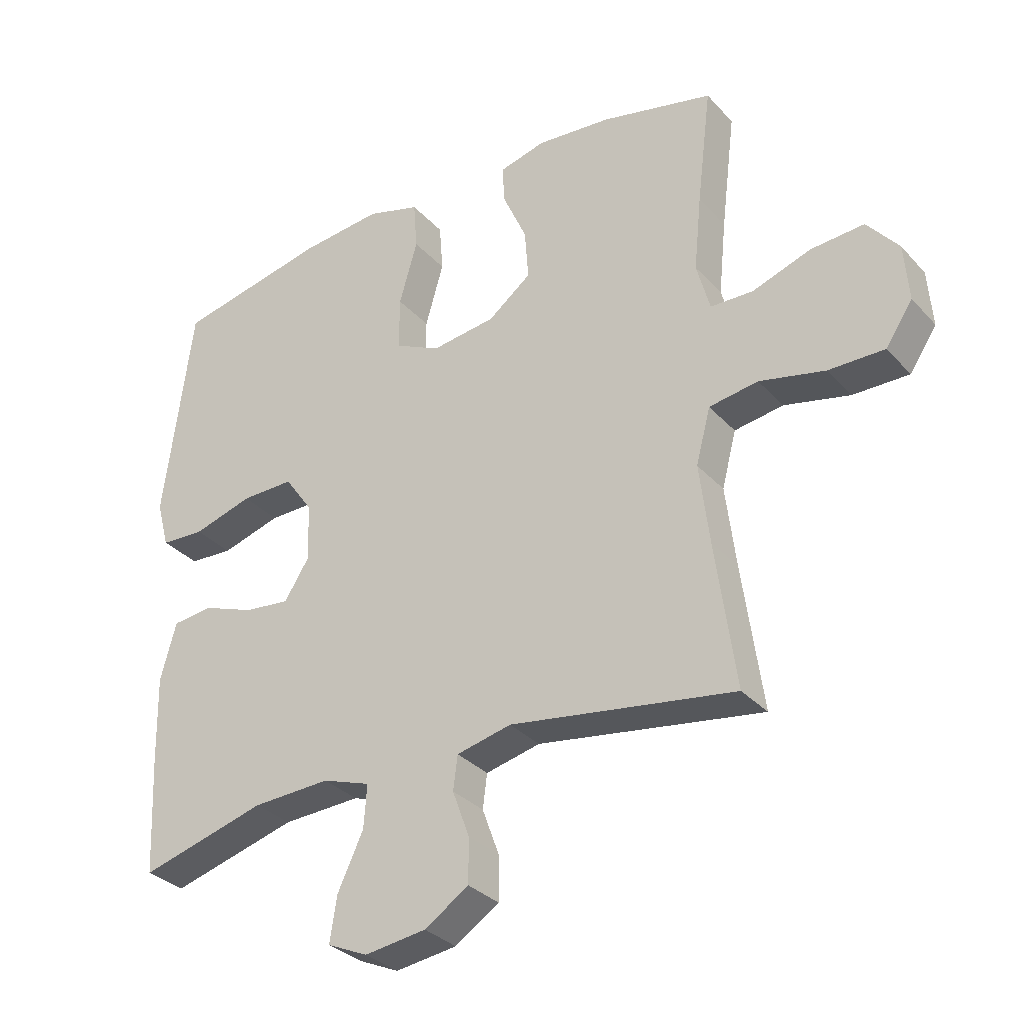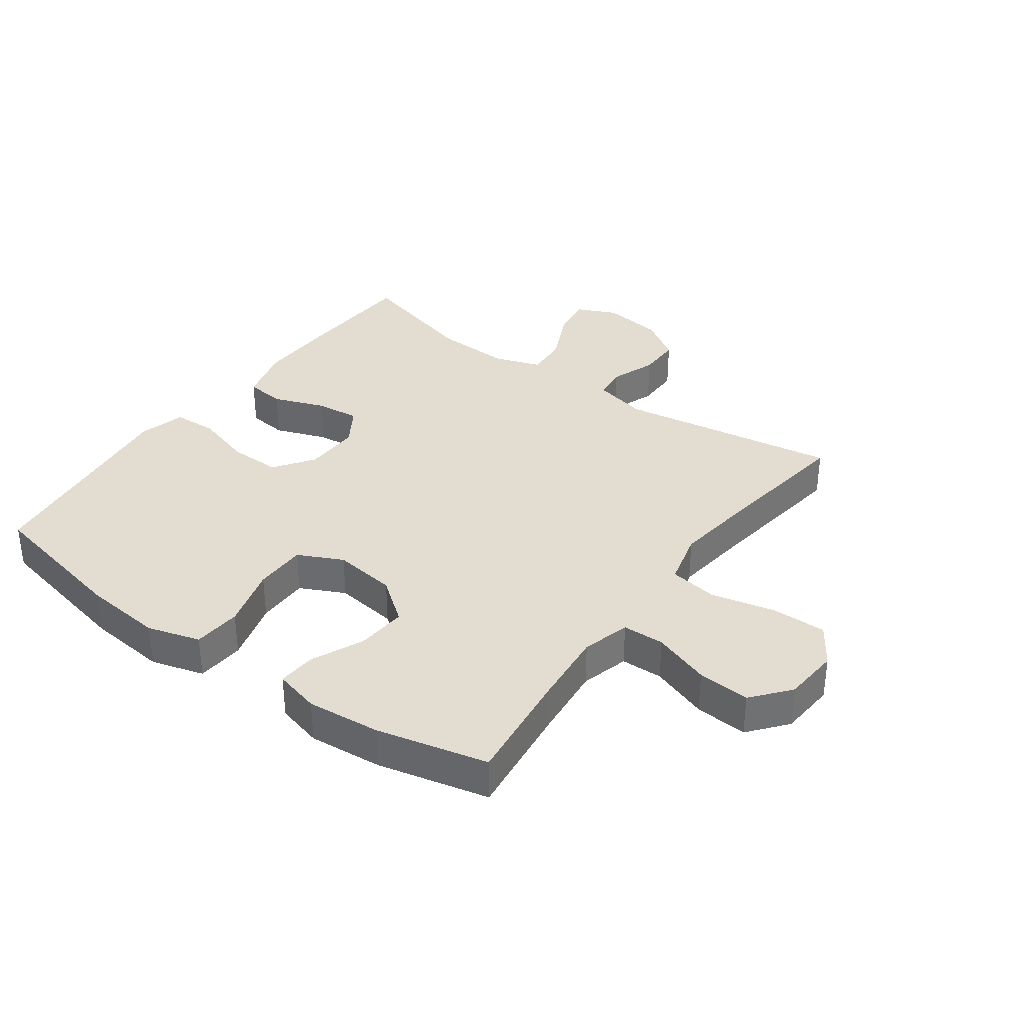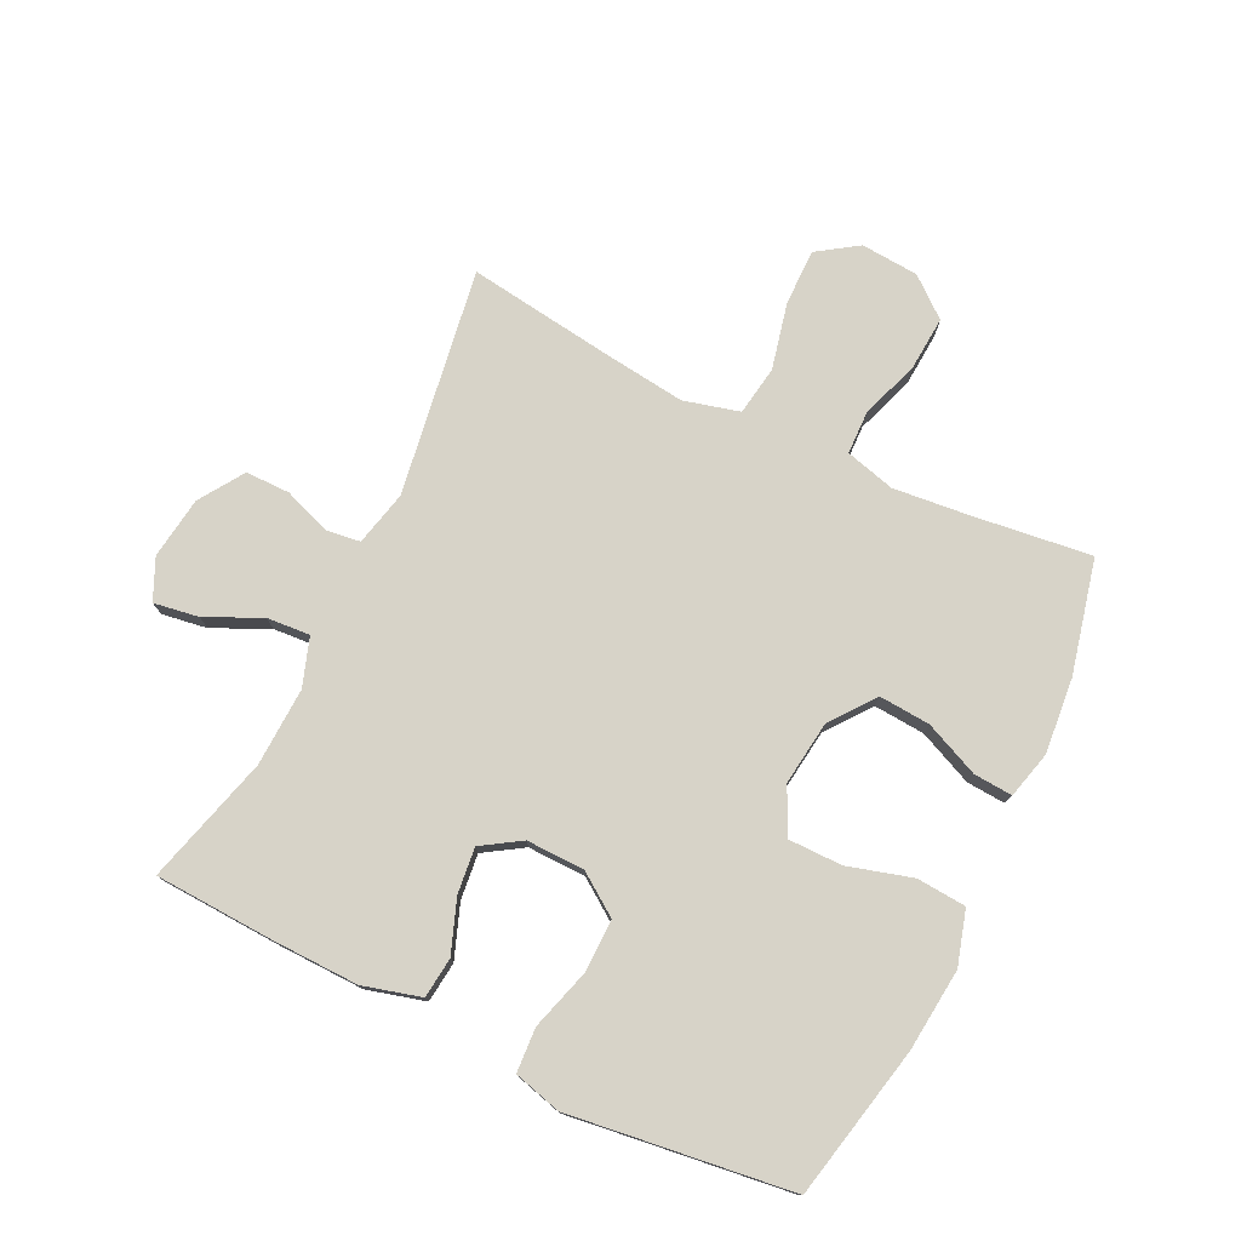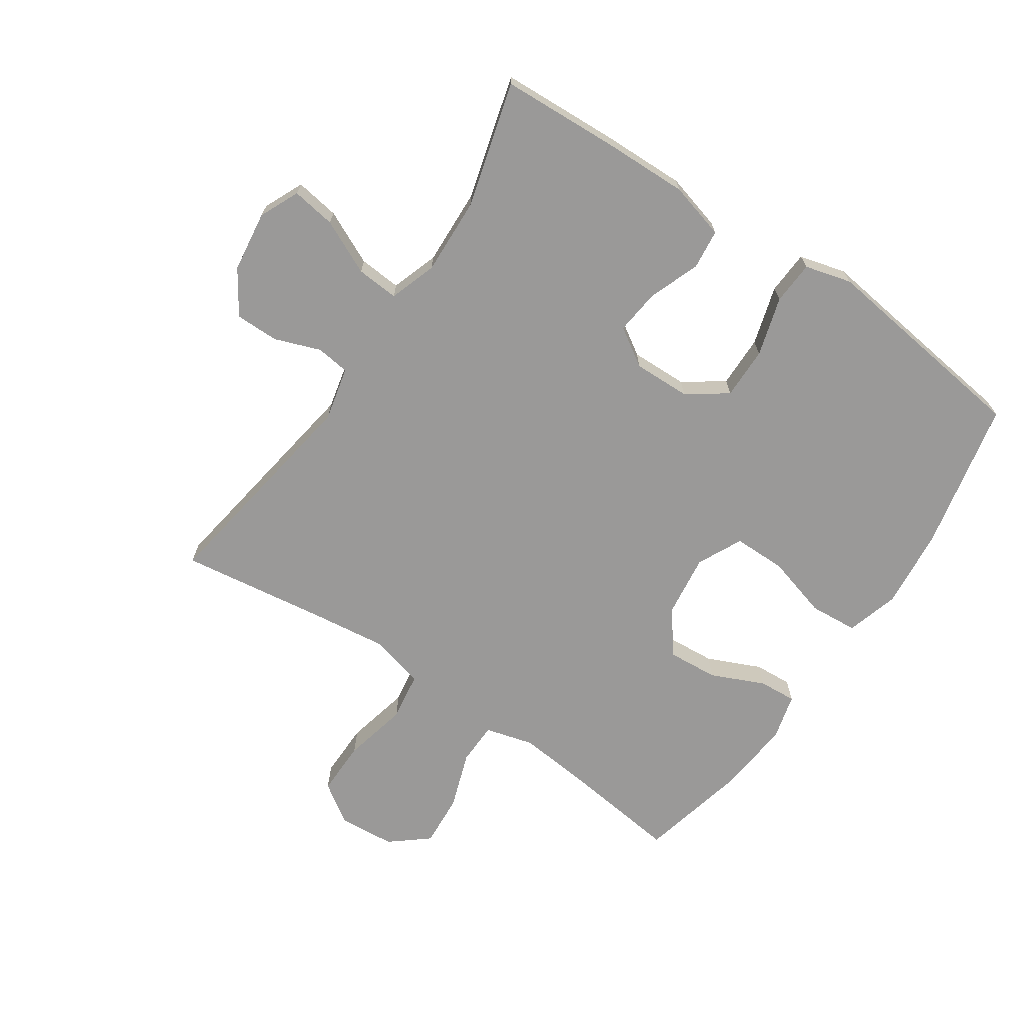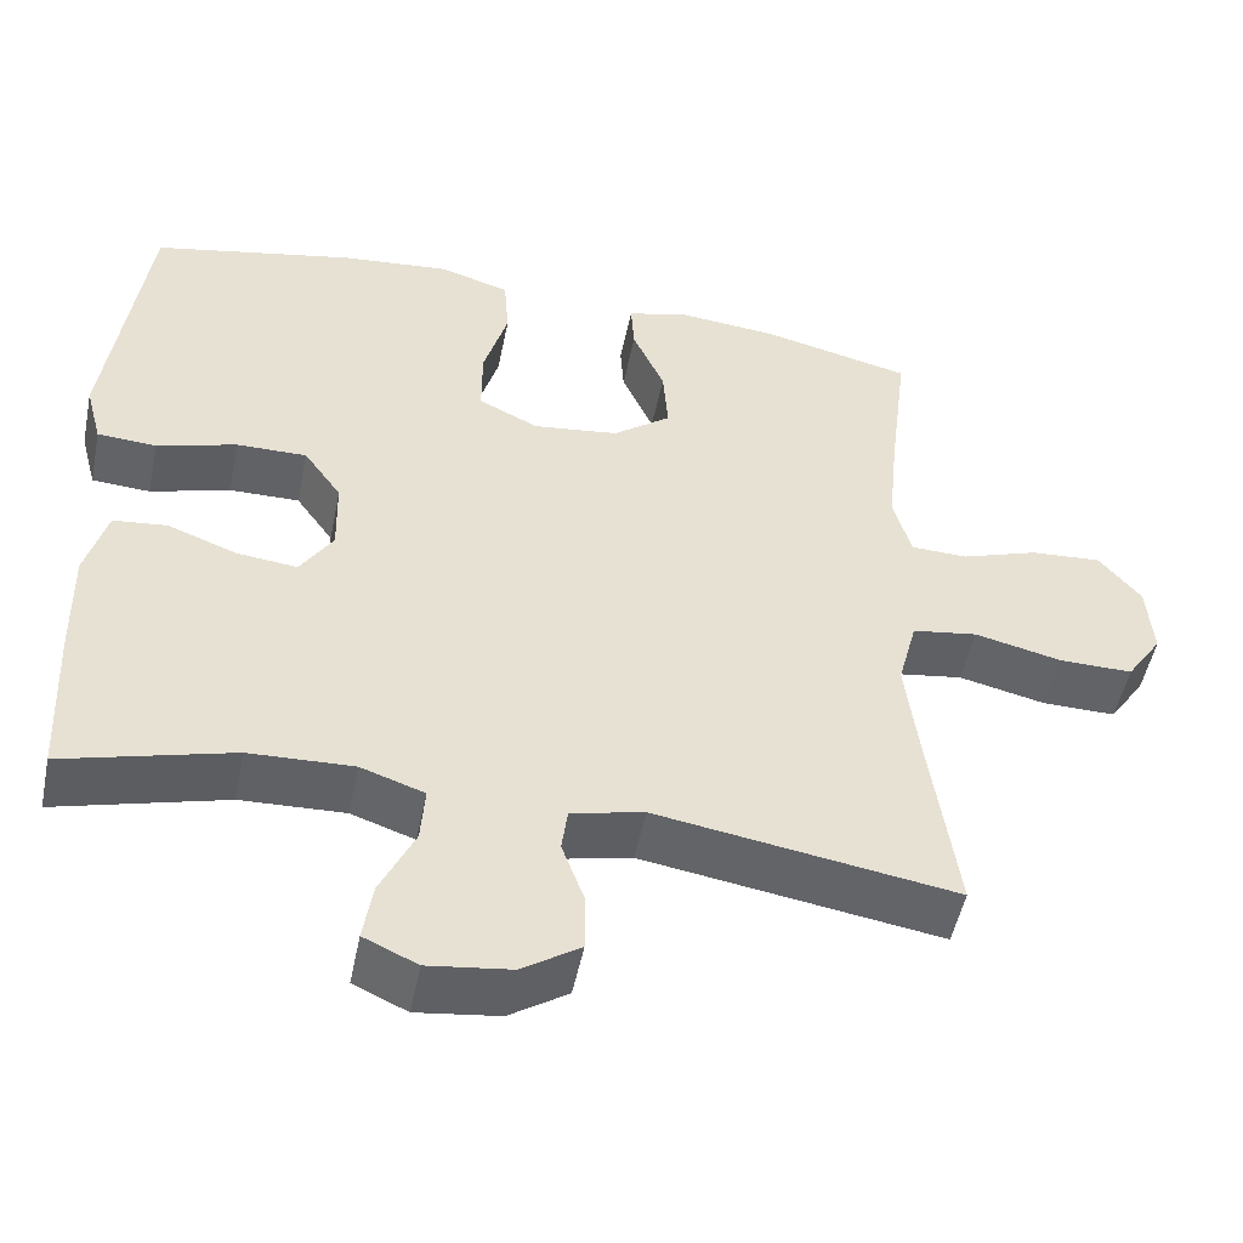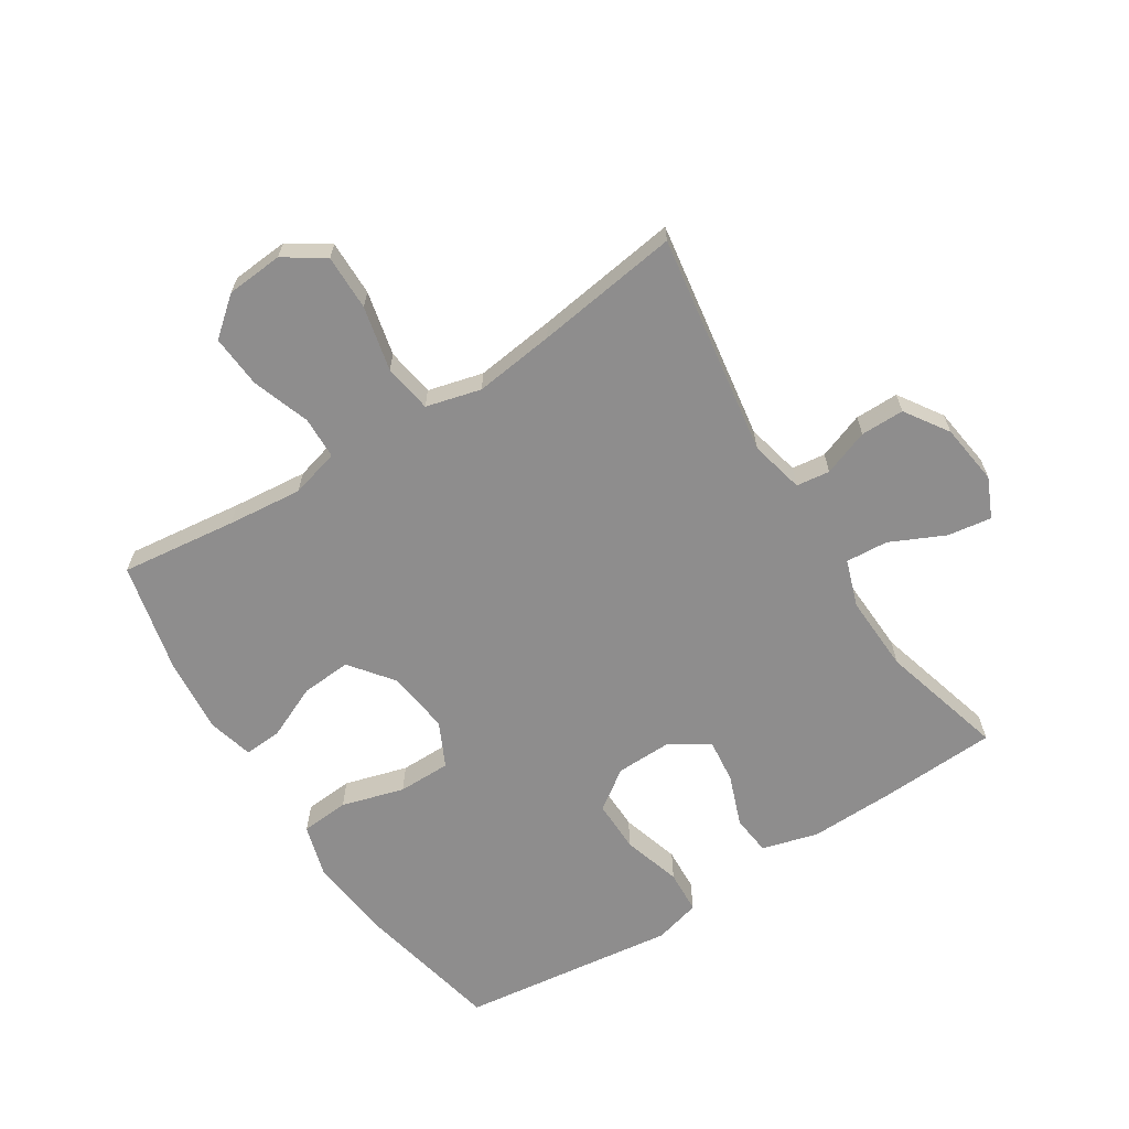
<metadata>
{"format":"obj","ext":"obj","renderer":"f3d","projection":"perspective","resolution":1024,"background":"white","views":[{"elev":-32.1,"azim":34.6,"up":"+Z"},{"elev":35.1,"azim":36.0,"up":"+Y"},{"elev":76.7,"azim":-64.1,"up":"+Y"},{"elev":-69.1,"azim":-124.0,"up":"+Y"},{"elev":-50.7,"azim":-11.5,"up":"+Z"},{"elev":-64.7,"azim":122.6,"up":"+Y"}]}
</metadata>
<code>
v 0.5 0.07 -0.5
v 0.143 0.07 -0.444
v 0.056 0.07 -0.464
v 0.049 0.07 -0.518
v 0.076 0.07 -0.592
v 0.076 0.07 -0.662
v 0.006 0.07 -0.708
v -0.092 0.07 -0.721
v -0.156 0.07 -0.692
v -0.145 0.07 -0.621
v -0.104 0.07 -0.534
v -0.099 0.07 -0.466
v -0.175 0.07 -0.44
v -0.299 0.07 -0.445
v -0.5 0.07 -0.5
v -0.509 0.07 -0.312
v -0.512 0.07 -0.175
v -0.487 0.07 -0.084
v -0.423 0.07 -0.077
v -0.34 0.07 -0.108
v -0.268 0.07 -0.116
v -0.229 0.07 -0.055
v -0.231 0.07 0.037
v -0.276 0.07 0.101
v -0.36 0.07 0.1
v -0.455 0.07 0.072
v -0.525 0.07 0.076
v -0.545 0.07 0.151
v -0.53 0.07 0.266
v -0.5 0.07 0.5
v -0.259 0.07 0.551
v -0.129 0.07 0.564
v -0.044 0.07 0.539
v -0.038 0.07 0.461
v -0.067 0.07 0.36
v -0.067 0.07 0.275
v 0.005 0.07 0.24
v 0.107 0.07 0.253
v 0.176 0.07 0.306
v 0.17 0.07 0.387
v 0.132 0.07 0.473
v 0.128 0.07 0.534
v 0.202 0.07 0.553
v 0.321 0.07 0.542
v 0.5 0.07 0.5
v 0.477 0.07 0.313
v 0.465 0.07 0.193
v 0.486 0.07 0.115
v 0.554 0.07 0.113
v 0.647 0.07 0.145
v 0.732 0.07 0.151
v 0.782 0.07 0.09
v 0.789 0.07 -0.001
v 0.746 0.07 -0.065
v 0.657 0.07 -0.064
v 0.553 0.07 -0.04
v 0.475 0.07 -0.052
v 0.452 0.07 -0.14
v 0.468 0.07 -0.269
v 0.5 0 -0.5
v 0.143 0 -0.444
v 0.056 0 -0.464
v 0.049 0 -0.518
v 0.076 0 -0.592
v 0.076 0 -0.662
v 0.006 0 -0.708
v -0.092 0 -0.721
v -0.156 0 -0.692
v -0.145 0 -0.621
v -0.104 0 -0.534
v -0.099 0 -0.466
v -0.175 0 -0.44
v -0.299 0 -0.445
v -0.5 0 -0.5
v -0.509 0 -0.312
v -0.512 0 -0.175
v -0.487 0 -0.084
v -0.423 0 -0.077
v -0.34 0 -0.108
v -0.268 0 -0.116
v -0.229 0 -0.055
v -0.231 0 0.037
v -0.276 0 0.101
v -0.36 0 0.1
v -0.455 0 0.072
v -0.525 0 0.076
v -0.545 0 0.151
v -0.53 0 0.266
v -0.5 0 0.5
v -0.259 0 0.551
v -0.129 0 0.564
v -0.044 0 0.539
v -0.038 0 0.461
v -0.067 0 0.36
v -0.067 0 0.275
v 0.005 0 0.24
v 0.107 0 0.253
v 0.176 0 0.306
v 0.17 0 0.387
v 0.132 0 0.473
v 0.128 0 0.534
v 0.202 0 0.553
v 0.321 0 0.542
v 0.5 0 0.5
v 0.477 0 0.313
v 0.465 0 0.193
v 0.486 0 0.115
v 0.554 0 0.113
v 0.647 0 0.145
v 0.732 0 0.151
v 0.782 0 0.09
v 0.789 0 -0.001
v 0.746 0 -0.065
v 0.657 0 -0.064
v 0.553 0 -0.04
v 0.475 0 -0.052
v 0.452 0 -0.14
v 0.468 0 -0.269
f 54 55 56
f 53 54 56
f 52 53 56
f 51 52 56
f 50 51 56
f 49 50 56
f 48 49 56 57
f 47 48 57 58
f 44 45 46
f 43 44 46
f 42 43 46
f 41 42 46
f 40 41 46
f 39 40 46 47
f 38 39 47 58
f 33 34 35
f 32 33 35
f 31 32 35
f 30 31 35
f 29 30 35
f 29 35 36
f 28 29 36
f 27 28 36
f 26 27 36
f 25 26 36
f 24 25 36 37
f 18 19 20
f 17 18 20
f 16 17 20
f 15 16 20
f 14 15 20
f 13 14 20 21
f 12 13 21 22
f 9 10 11
f 8 9 11
f 7 8 11
f 6 7 11
f 5 6 11
f 4 5 11
f 3 4 11 12
f 12 22 23
f 3 12 23
f 2 3 23
f 38 58 59
f 37 38 59
f 24 37 59
f 23 24 59
f 2 23 59
f 1 2 59
f 115 114 113
f 115 113 112
f 115 112 111
f 115 111 110
f 115 110 109
f 115 109 108
f 116 115 108 107
f 117 116 107 106
f 105 104 103
f 105 103 102
f 105 102 101
f 105 101 100
f 105 100 99
f 106 105 99 98
f 117 106 98 97
f 94 93 92
f 94 92 91
f 94 91 90
f 94 90 89
f 94 89 88
f 95 94 88
f 95 88 87
f 95 87 86
f 95 86 85
f 95 85 84
f 96 95 84 83
f 79 78 77
f 79 77 76
f 79 76 75
f 79 75 74
f 79 74 73
f 80 79 73 72
f 81 80 72 71
f 70 69 68
f 70 68 67
f 70 67 66
f 70 66 65
f 70 65 64
f 70 64 63
f 71 70 63 62
f 82 81 71
f 82 71 62
f 82 62 61
f 118 117 97
f 118 97 96
f 118 96 83
f 118 83 82
f 118 82 61
f 118 61 60
f 1 60 61 2
f 2 61 62 3
f 3 62 63 4
f 4 63 64 5
f 5 64 65 6
f 6 65 66 7
f 7 66 67 8
f 8 67 68 9
f 9 68 69 10
f 10 69 70 11
f 11 70 71 12
f 12 71 72 13
f 13 72 73 14
f 14 73 74 15
f 15 74 75 16
f 16 75 76 17
f 17 76 77 18
f 18 77 78 19
f 19 78 79 20
f 20 79 80 21
f 21 80 81 22
f 22 81 82 23
f 23 82 83 24
f 24 83 84 25
f 25 84 85 26
f 26 85 86 27
f 27 86 87 28
f 28 87 88 29
f 29 88 89 30
f 30 89 90 31
f 31 90 91 32
f 32 91 92 33
f 33 92 93 34
f 34 93 94 35
f 35 94 95 36
f 36 95 96 37
f 37 96 97 38
f 38 97 98 39
f 39 98 99 40
f 40 99 100 41
f 41 100 101 42
f 42 101 102 43
f 43 102 103 44
f 44 103 104 45
f 45 104 105 46
f 46 105 106 47
f 47 106 107 48
f 48 107 108 49
f 49 108 109 50
f 50 109 110 51
f 51 110 111 52
f 52 111 112 53
f 53 112 113 54
f 54 113 114 55
f 55 114 115 56
f 56 115 116 57
f 57 116 117 58
f 58 117 118 59
f 59 118 60 1

</code>
